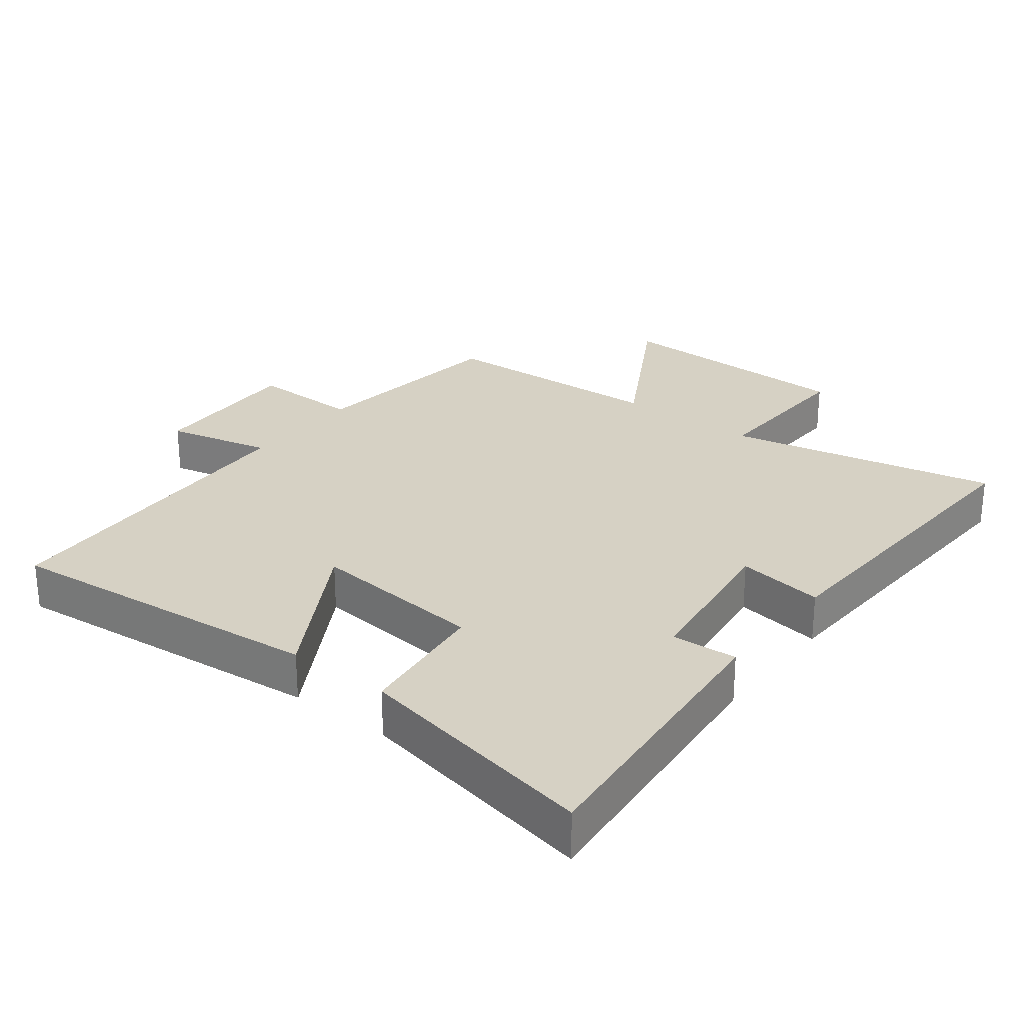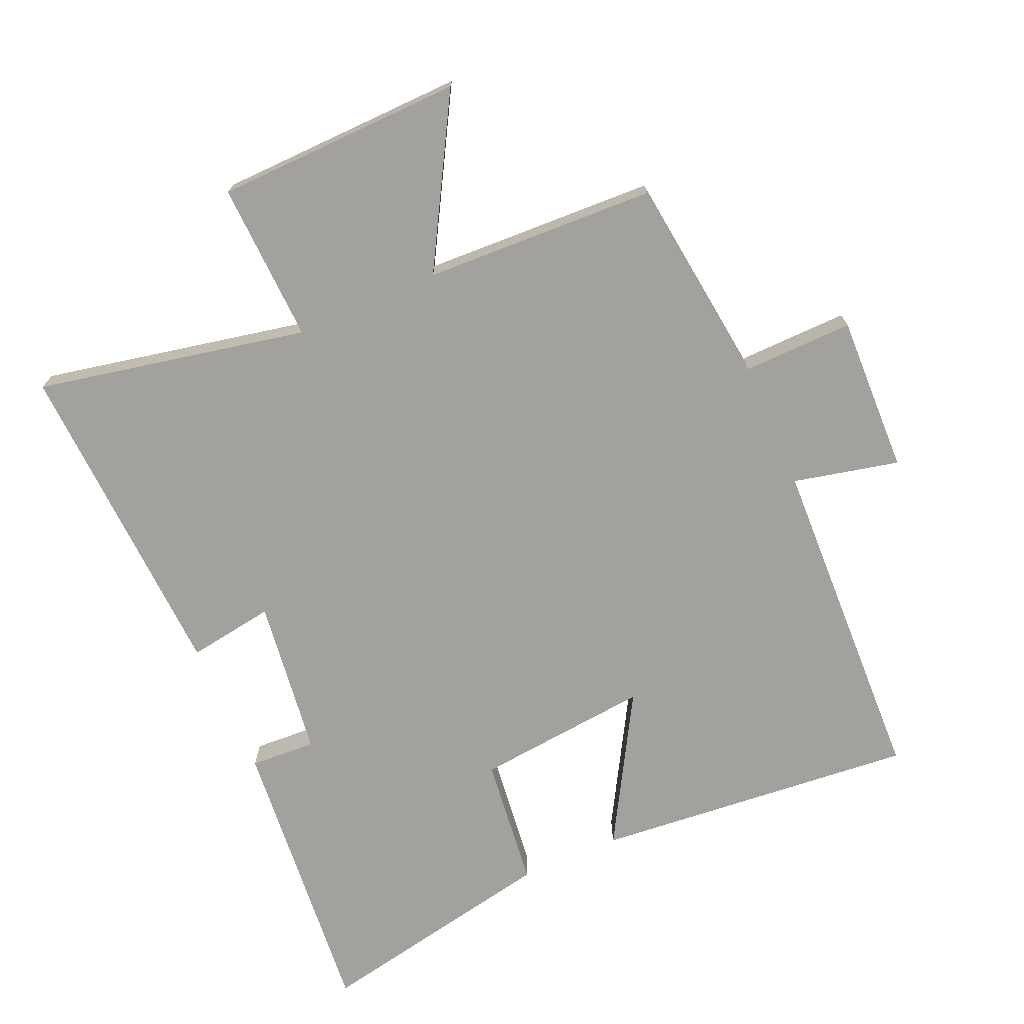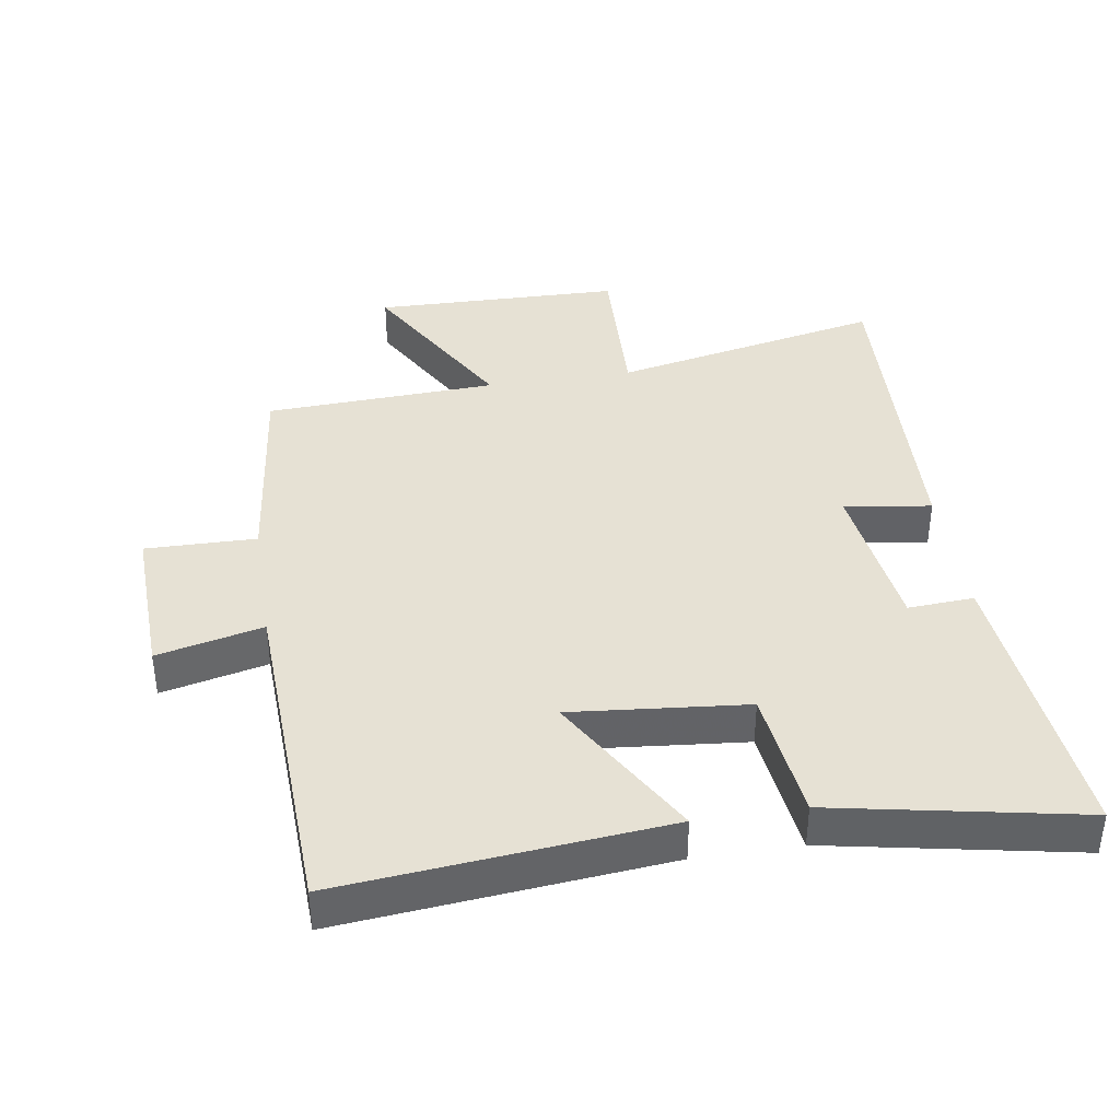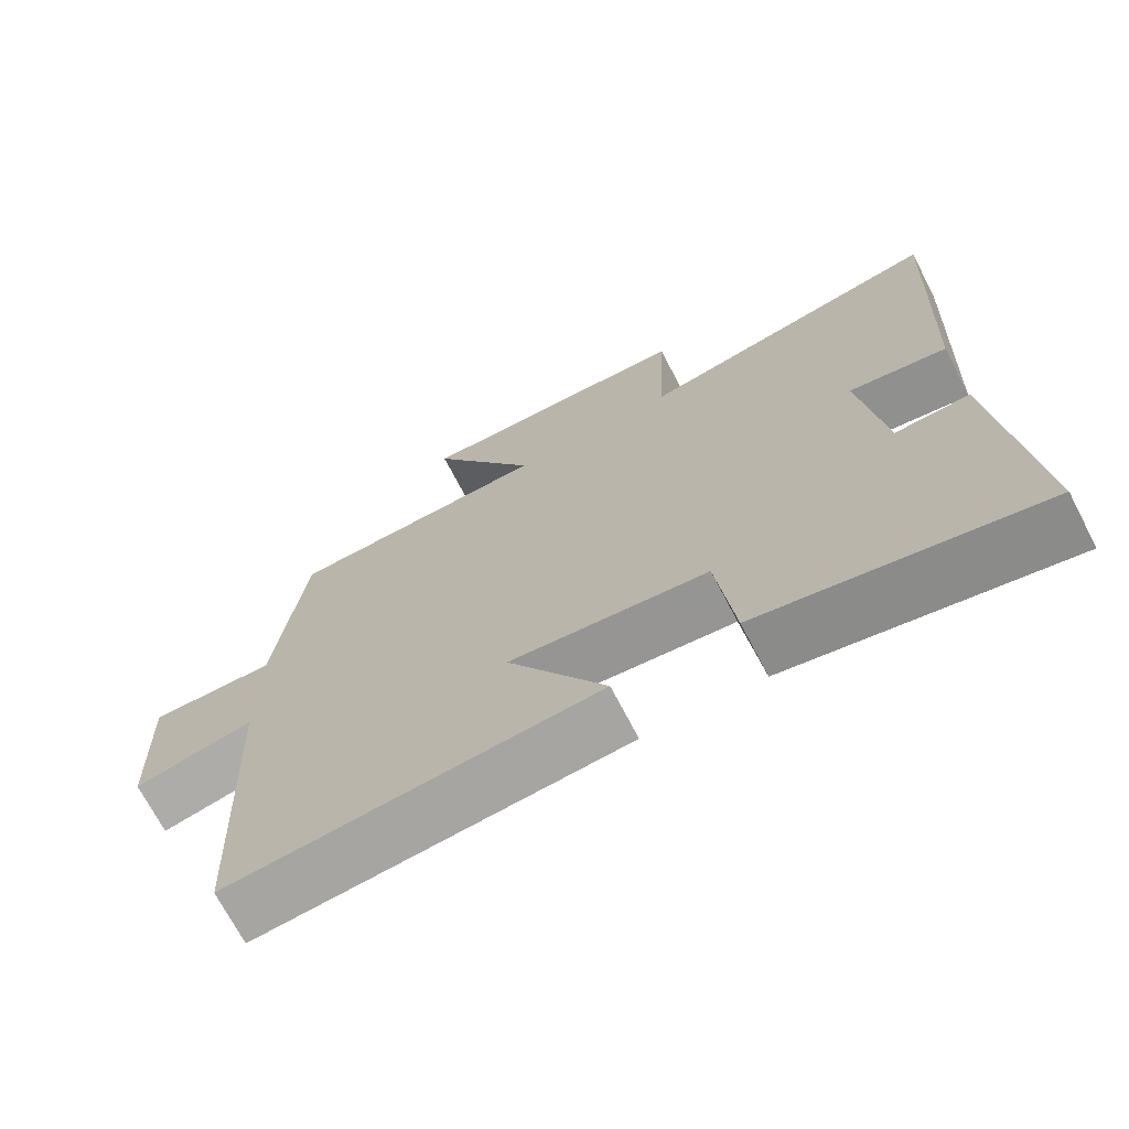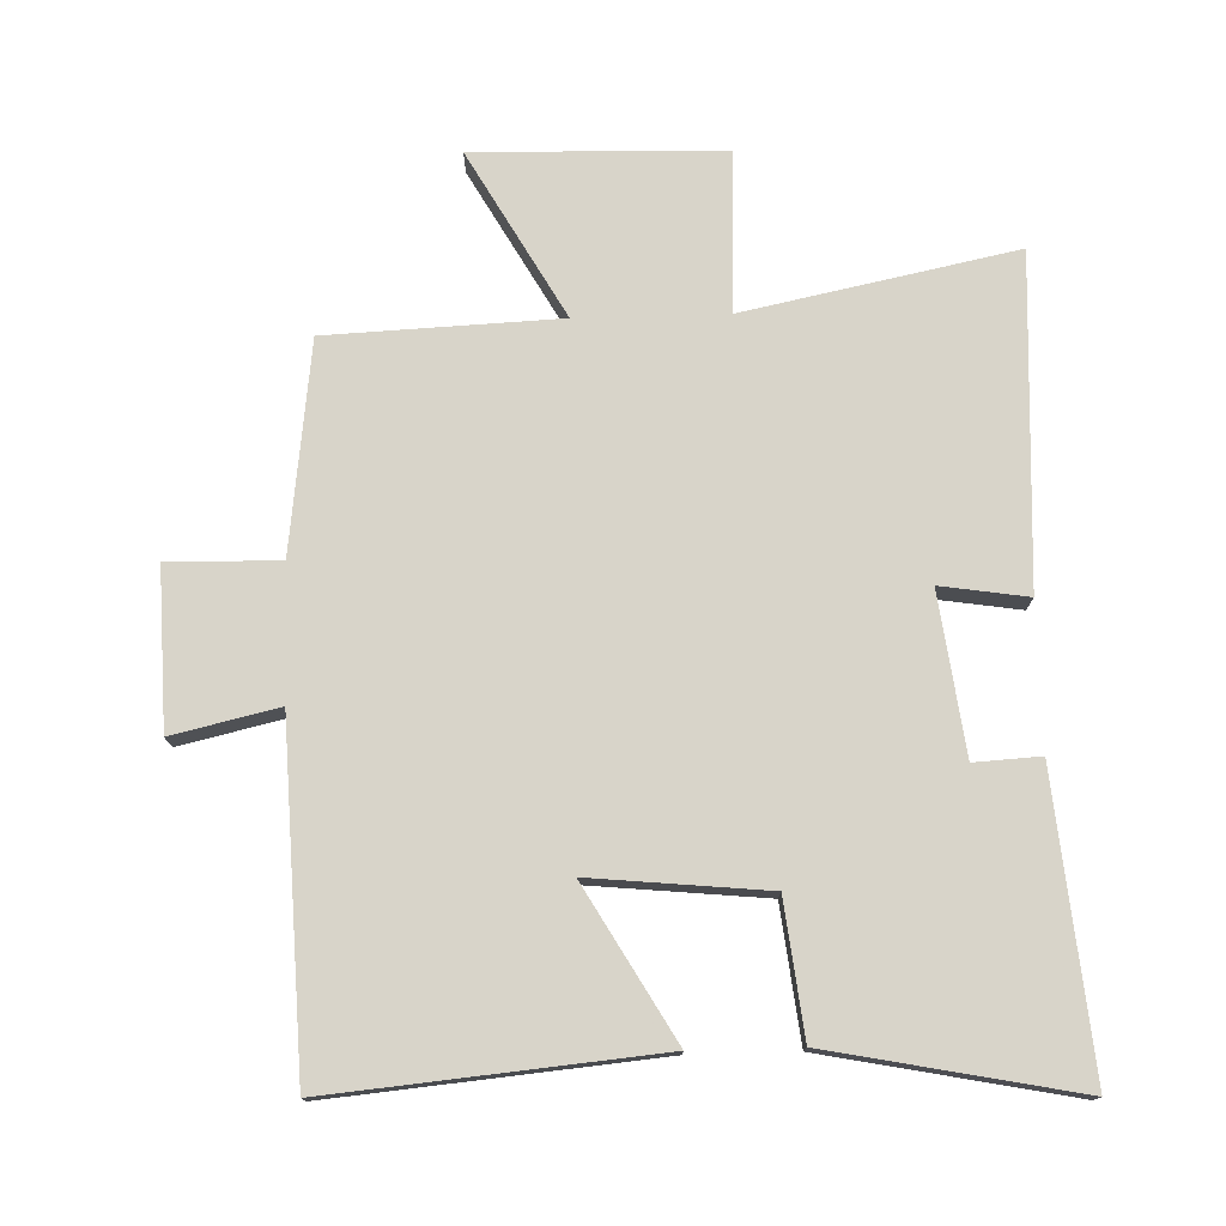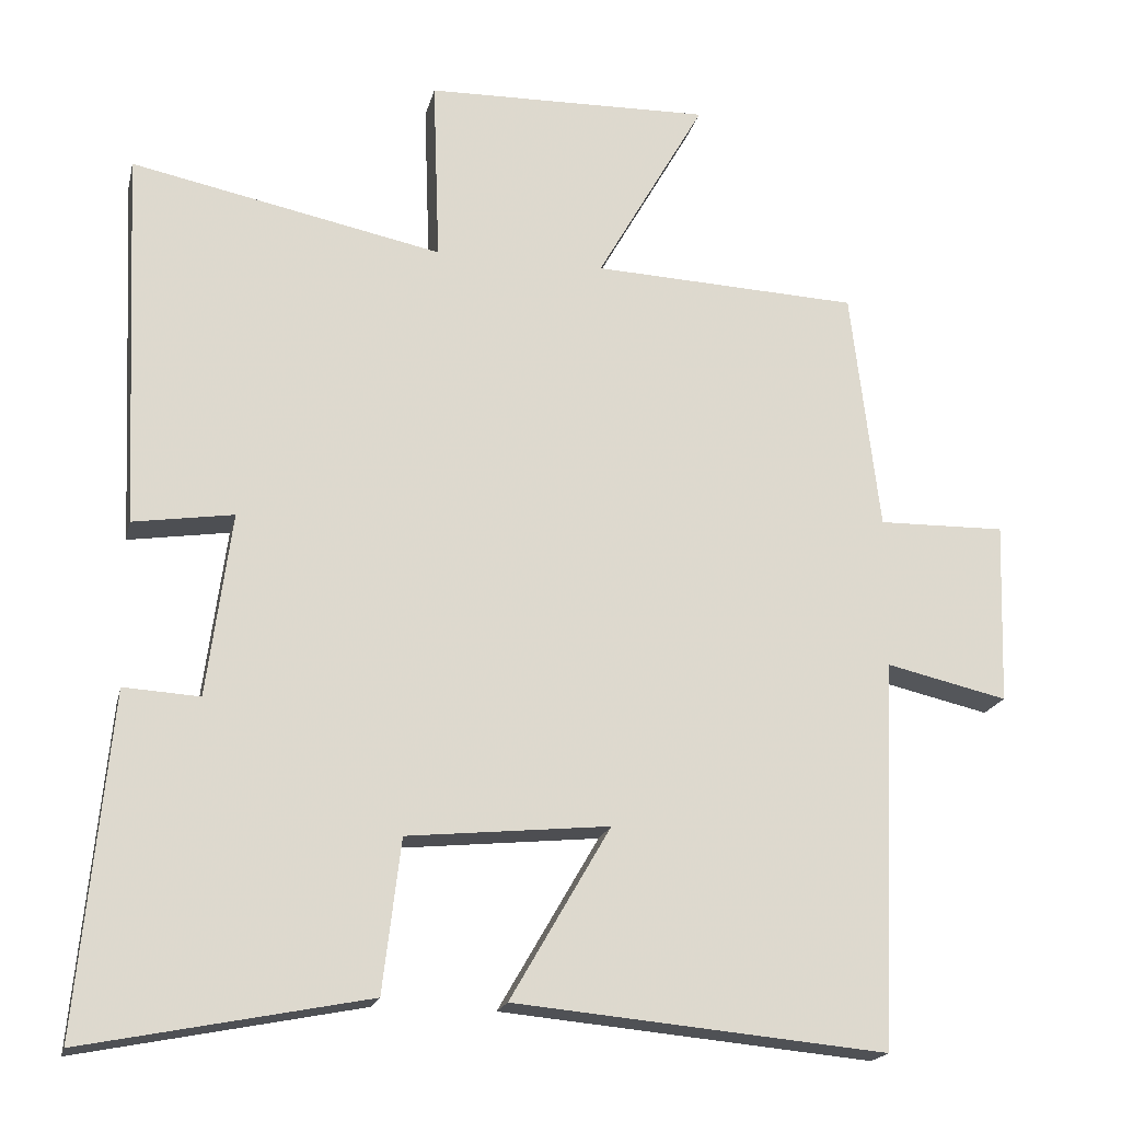
<metadata>
{"format":"obj","ext":"obj","renderer":"f3d","projection":"perspective","resolution":1024,"background":"white","views":[{"elev":26.8,"azim":-142.3,"up":"+Y"},{"elev":-72.1,"azim":23.8,"up":"+Y"},{"elev":39.3,"azim":171.0,"up":"+Y"},{"elev":-70.8,"azim":-152.5,"up":"+Z"},{"elev":75.7,"azim":178.4,"up":"+Y"},{"elev":-18.9,"azim":-12.8,"up":"+Z"}]}
</metadata>
<code>
v -0.523 0.07 0.585
v -0.113 0.07 0.5
v -0.122 0.07 0.743
v 0.254 0.07 0.751
v 0.111 0.07 0.5
v 0.462 0.07 0.484
v 0.5 0.07 0.165
v 0.668 0.07 0.168
v 0.66 0.07 -0.072
v 0.5 0.07 -0.035
v 0.479 0.07 -0.546
v -0.011 0.07 -0.5
v 0.121 0.07 -0.273
v -0.145 0.07 -0.299
v -0.169 0.07 -0.5
v -0.542 0.07 -0.573
v -0.5 0.07 -0.13
v -0.4 0.07 -0.136
v -0.368 0.07 0.106
v -0.5 0.07 0.086
v -0.523 0 0.585
v -0.113 0 0.5
v -0.122 0 0.743
v 0.254 0 0.751
v 0.111 0 0.5
v 0.462 0 0.484
v 0.5 0 0.165
v 0.668 0 0.168
v 0.66 0 -0.072
v 0.5 0 -0.035
v 0.479 0 -0.546
v -0.011 0 -0.5
v 0.121 0 -0.273
v -0.145 0 -0.299
v -0.169 0 -0.5
v -0.542 0 -0.573
v -0.5 0 -0.13
v -0.4 0 -0.136
v -0.368 0 0.106
v -0.5 0 0.086
f 19 20 1 2
f 18 19 2
f 16 17 18
f 15 16 18
f 14 15 18
f 13 14 18 2
f 10 11 12 13
f 10 13 2 3
f 7 8 9 10
f 5 6 7 10
f 5 10 3
f 3 4 5
f 22 21 40 39
f 22 39 38
f 38 37 36
f 38 36 35
f 38 35 34
f 22 38 34 33
f 33 32 31 30
f 23 22 33 30
f 30 29 28 27
f 30 27 26 25
f 23 30 25
f 25 24 23
f 1 21 22 2
f 2 22 23 3
f 3 23 24 4
f 4 24 25 5
f 5 25 26 6
f 6 26 27 7
f 7 27 28 8
f 8 28 29 9
f 9 29 30 10
f 10 30 31 11
f 11 31 32 12
f 12 32 33 13
f 13 33 34 14
f 14 34 35 15
f 15 35 36 16
f 16 36 37 17
f 17 37 38 18
f 18 38 39 19
f 19 39 40 20
f 20 40 21 1

</code>
